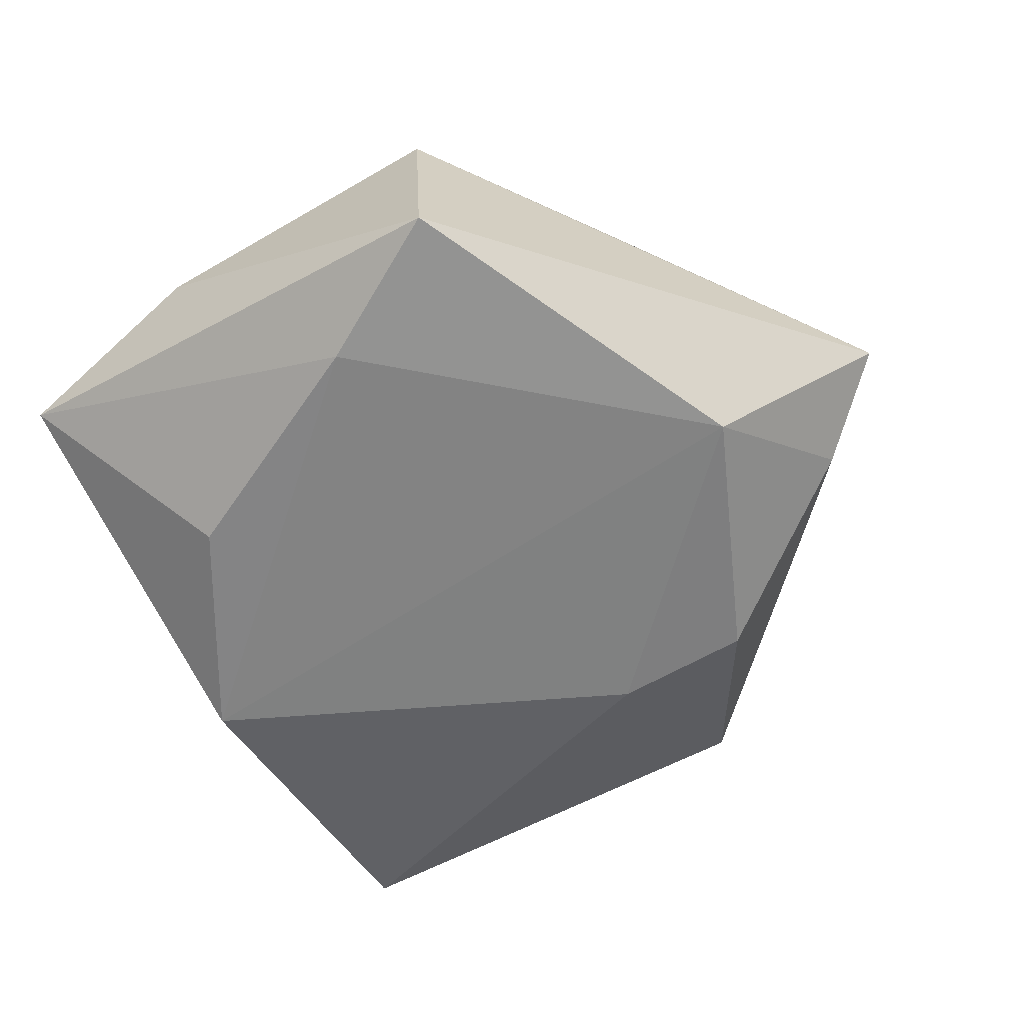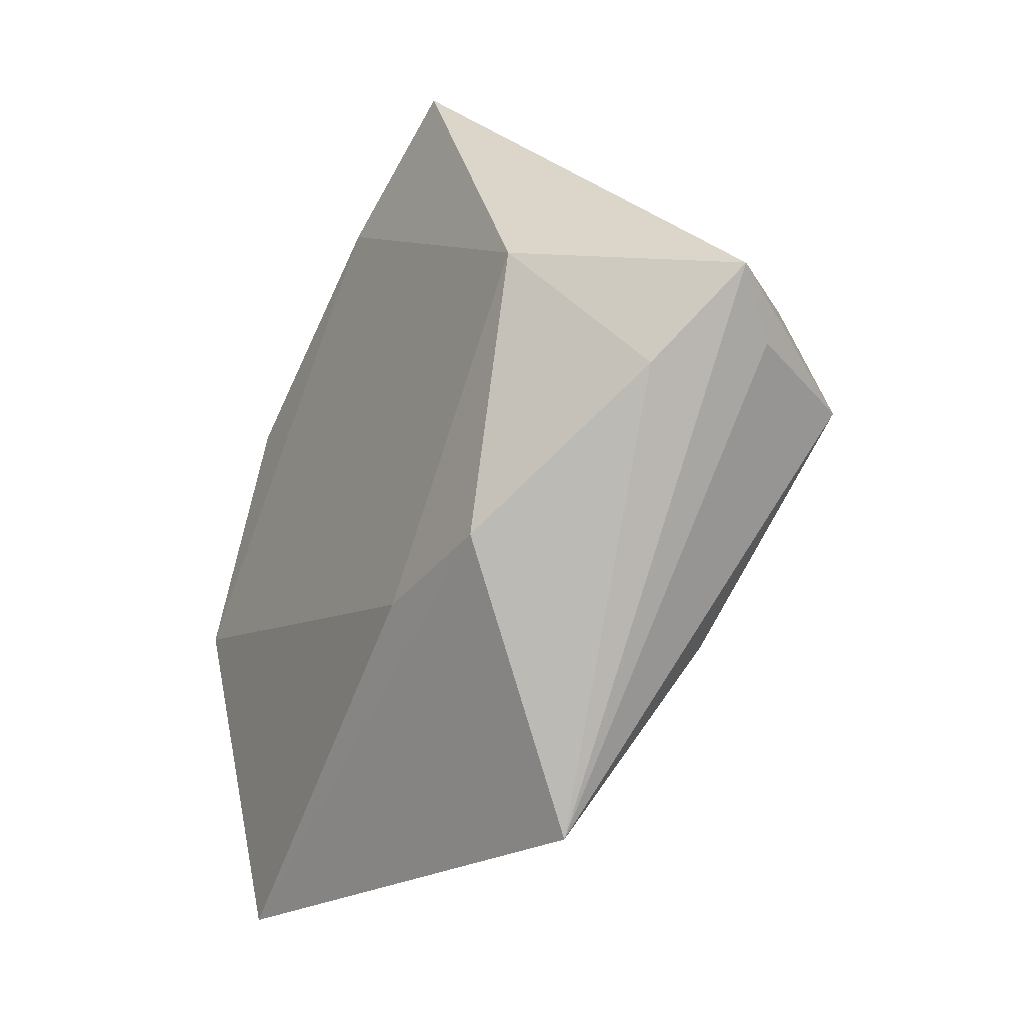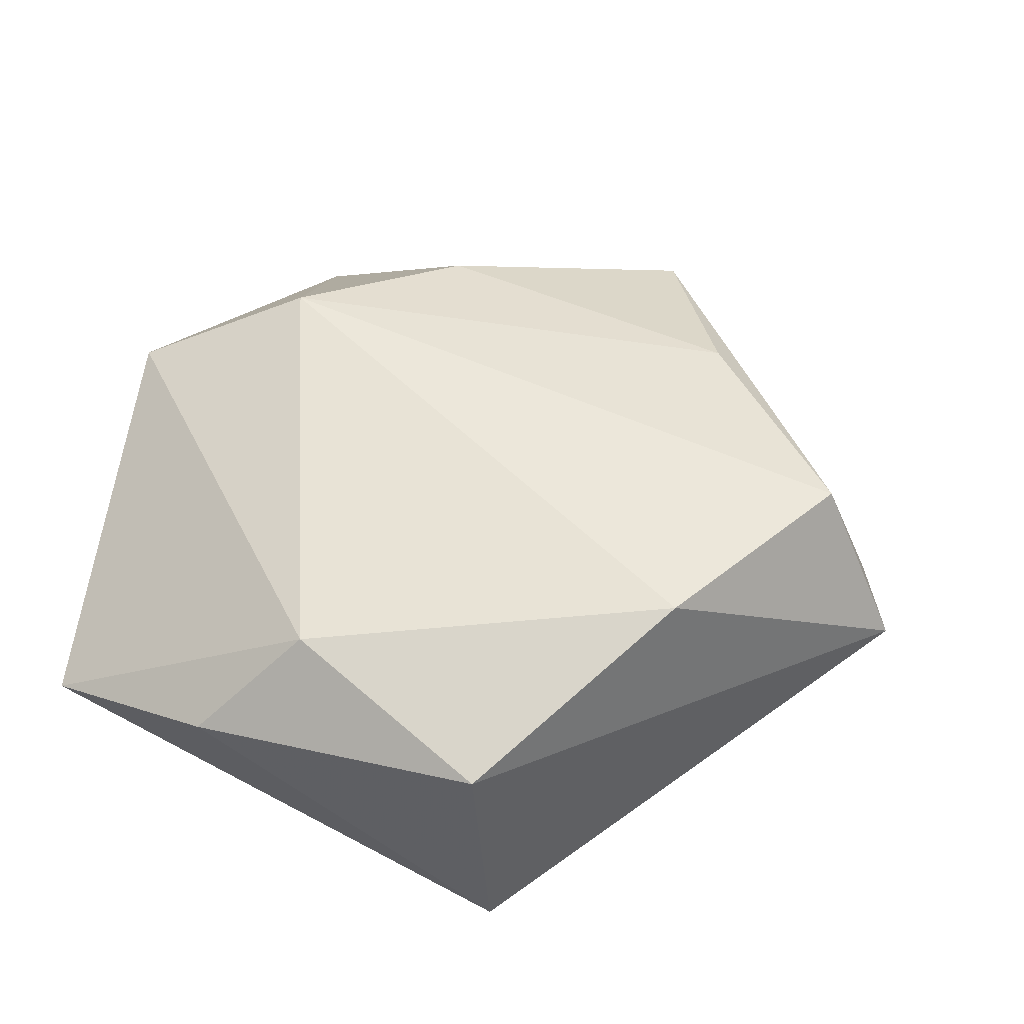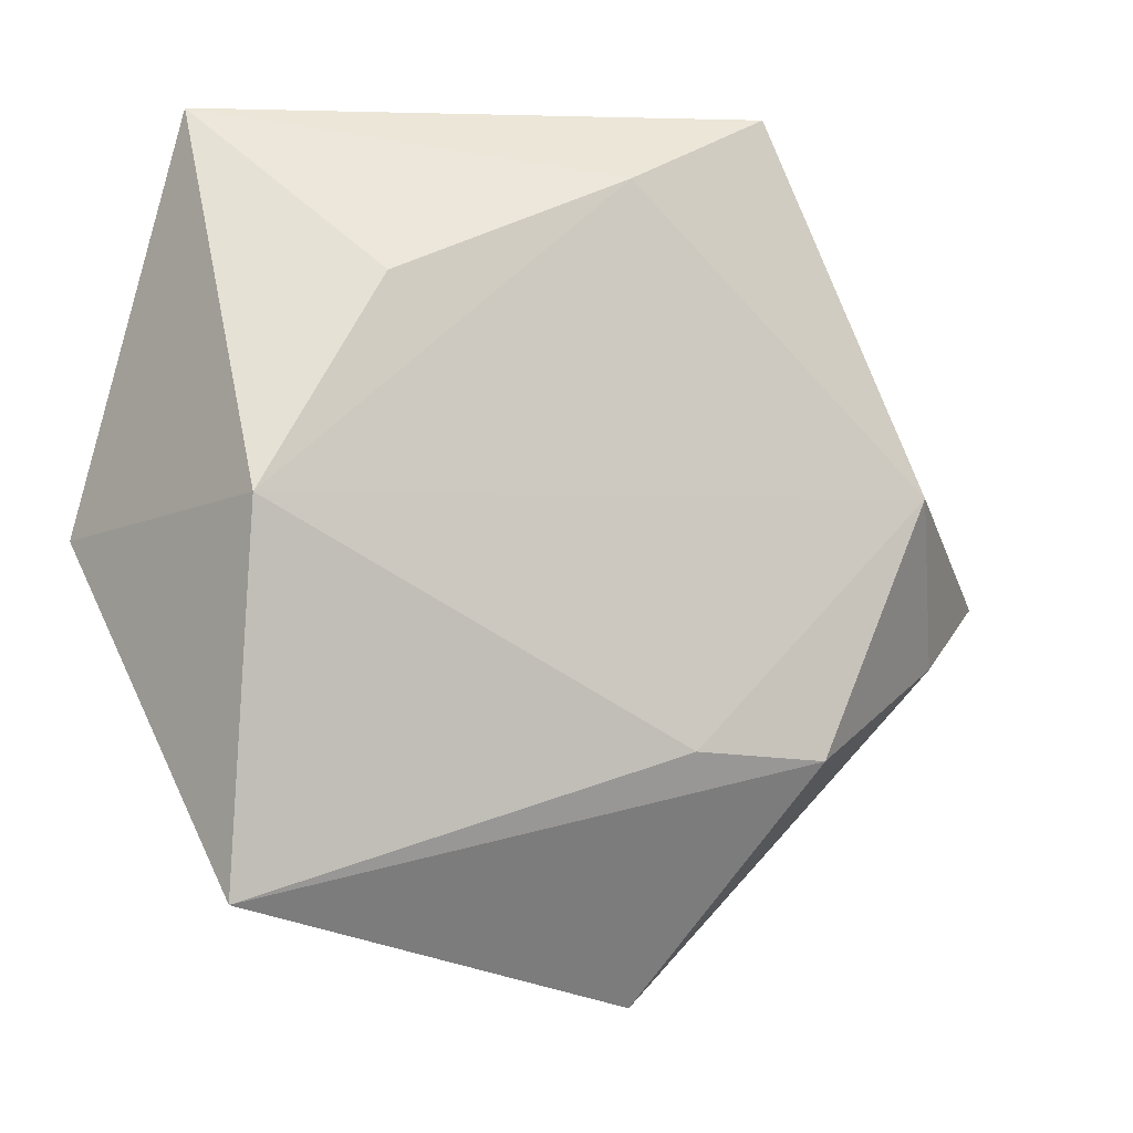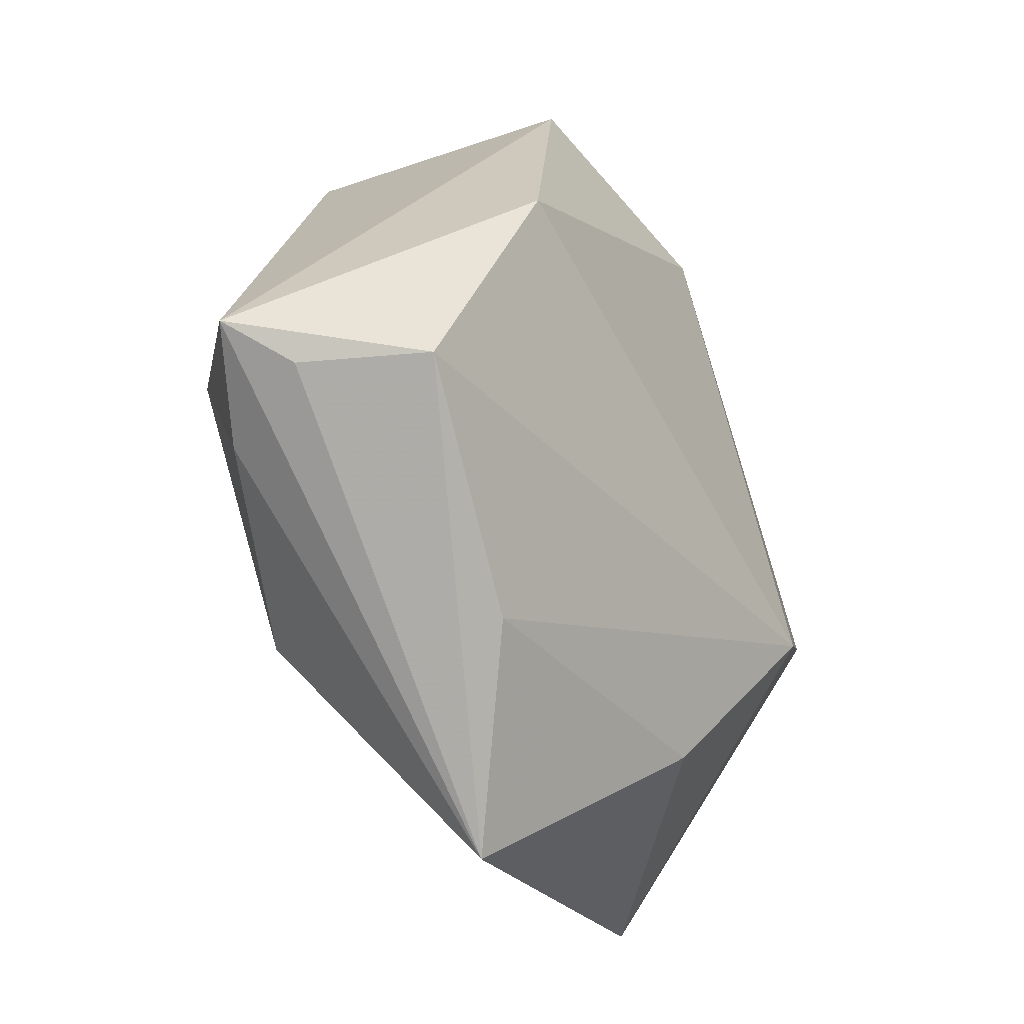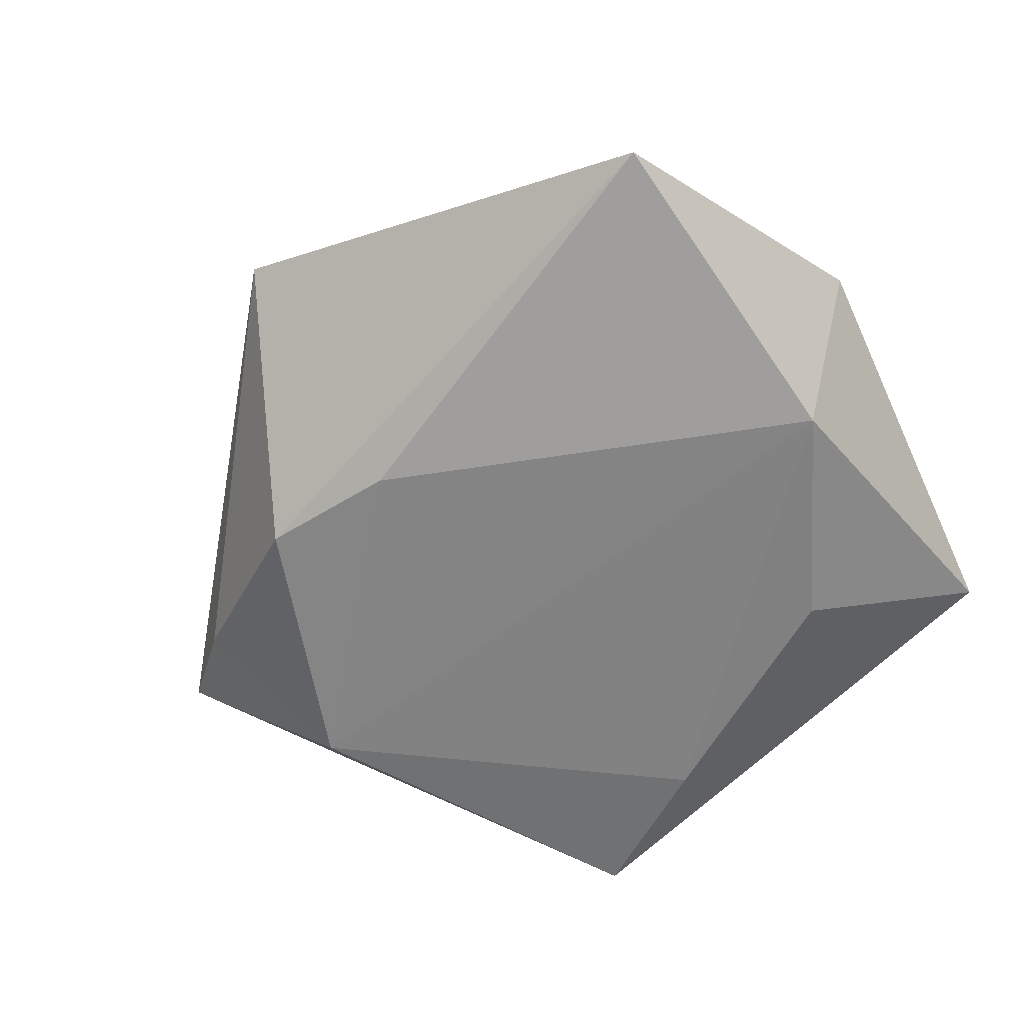
<metadata>
{"format":"obj","ext":"obj","renderer":"f3d","projection":"perspective","resolution":1024,"background":"white","views":[{"elev":-63.7,"azim":-151.4,"up":"+Z"},{"elev":-35.2,"azim":-121.9,"up":"+Y"},{"elev":55.0,"azim":-160.8,"up":"+Z"},{"elev":-12.4,"azim":151.3,"up":"+Y"},{"elev":-29.2,"azim":-57.7,"up":"+Y"},{"elev":-58.0,"azim":32.7,"up":"+Z"}]}
</metadata>
<code>
v -0.01479 0.03982 0.01309
v -0.02341 -0.02951 0.01195
v -0.03535 0.001991 -0.01922
v -0.008701 -0.02598 -0.01697
v 0.01294 -0.03184 0.01287
v -0.04854 -0.009493 0.003387
v 0.009181 0.03093 0.0173
v 0.03605 -0.04205 -0.008853
v 0.0378 -0.005426 -0.01649
v 0.01916 0.04021 0.006767
v -0.01194 -0.04969 0.002065
v 0.0403 0.0363 -0.002029
v -0.0005336 0.03077 -0.01899
v -0.02396 -0.02584 -0.01663
v -0.0429 -0.00957 0.01624
v 0.02511 0.01753 -0.01724
v -0.05342 -0.005105 -0.002568
v 0.04544 -0.005033 0.01264
v -0.01679 0.04039 -0.01814
v -0.03039 0.015 0.02072
v -0.04377 -0.01345 -0.007754
v 0.02744 -0.01397 0.02045
f 8 11 14
f 22 8 18
f 9 18 8
f 12 18 9
f 22 18 7
f 7 18 12
f 5 8 22
f 5 11 8
f 3 17 19
f 21 11 17
f 21 14 11
f 17 3 21
f 21 3 14
f 12 9 16
f 8 14 4
f 4 9 8
f 14 3 4
f 4 3 9
f 19 17 1
f 19 12 13
f 12 16 13
f 13 3 19
f 9 3 13
f 13 16 9
f 22 7 20
f 20 15 22
f 7 1 20
f 17 15 20
f 20 1 17
f 17 11 6
f 6 15 17
f 11 15 6
f 11 5 2
f 2 15 11
f 2 5 22
f 22 15 2
f 10 7 12
f 10 1 7
f 10 12 19
f 19 1 10

</code>
